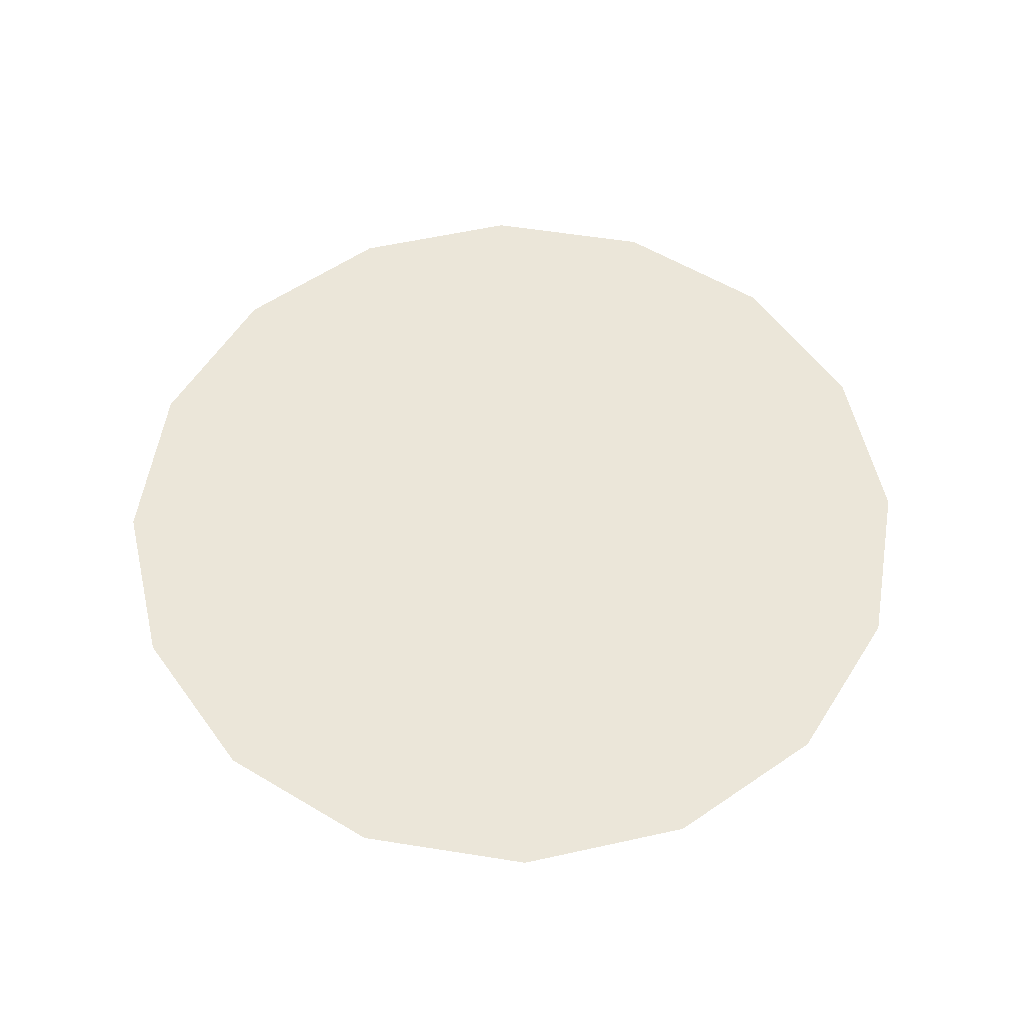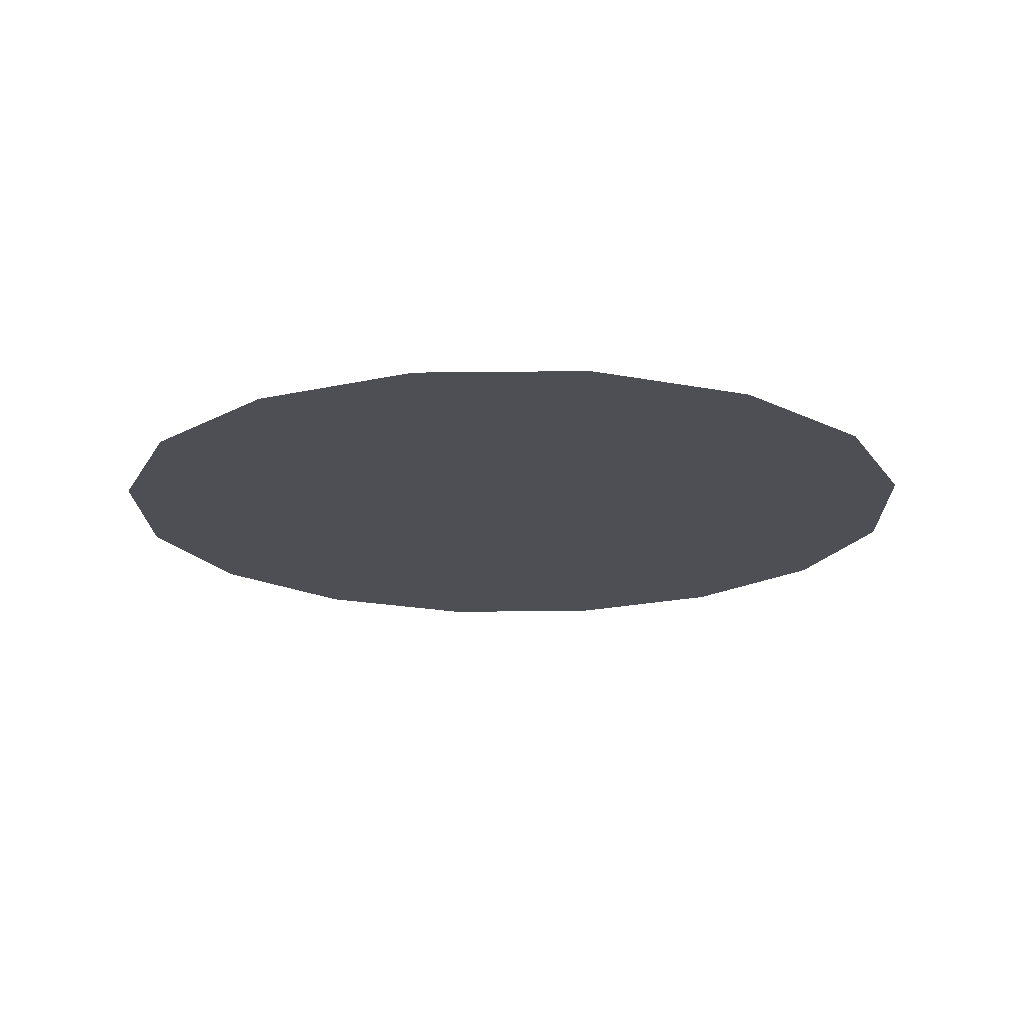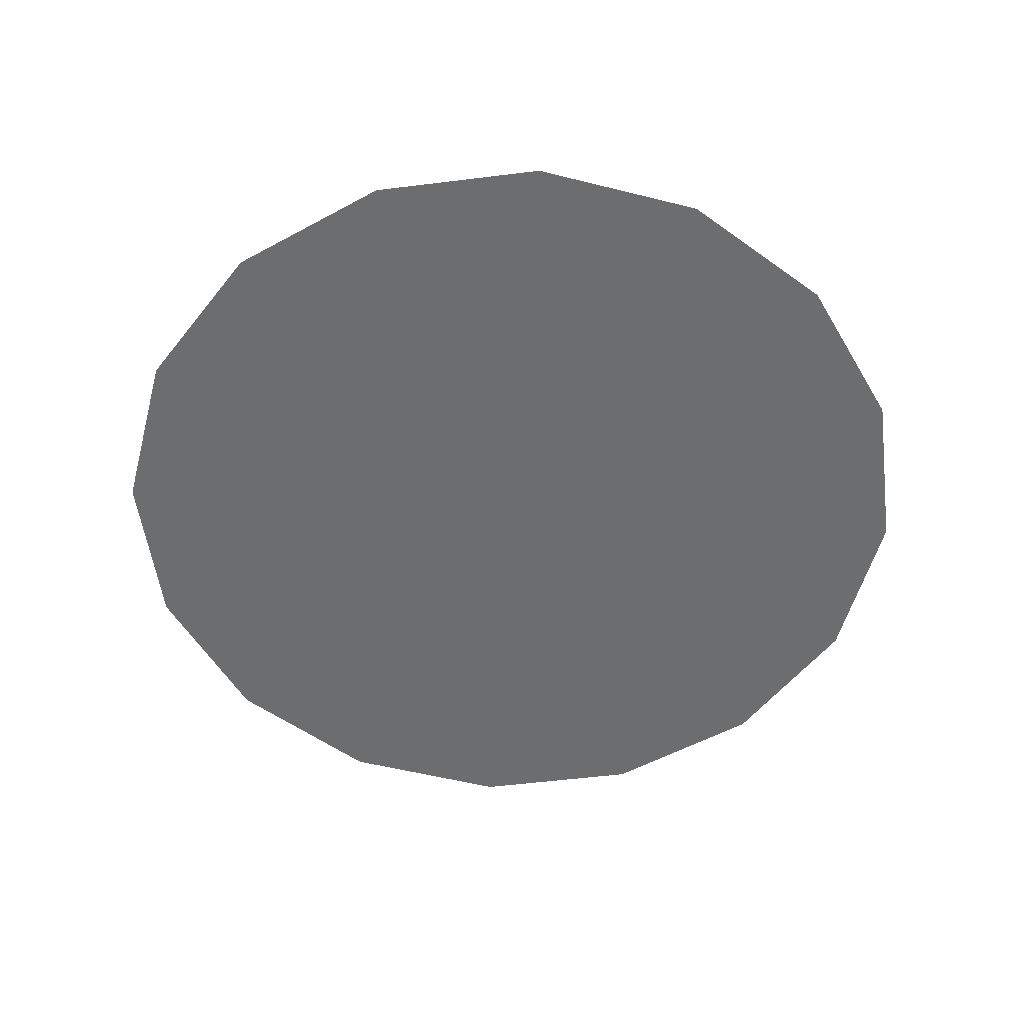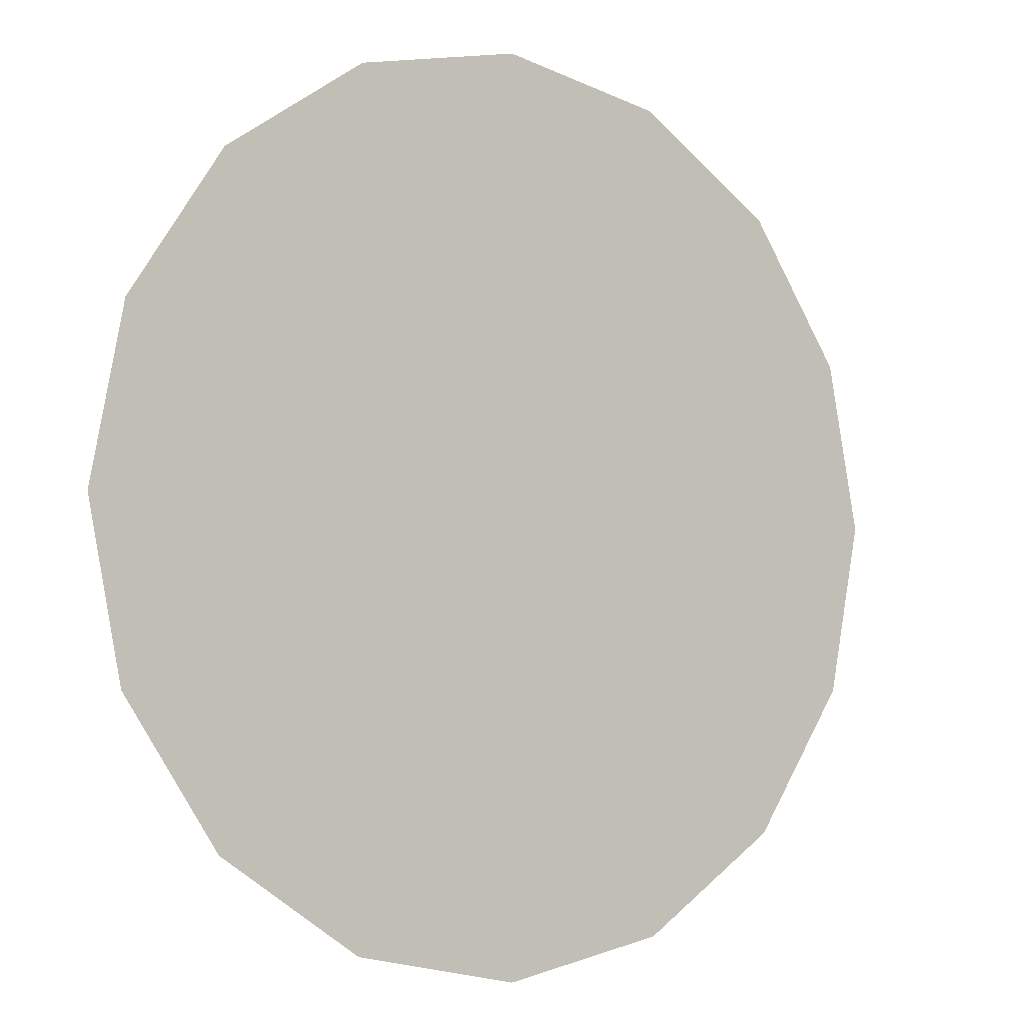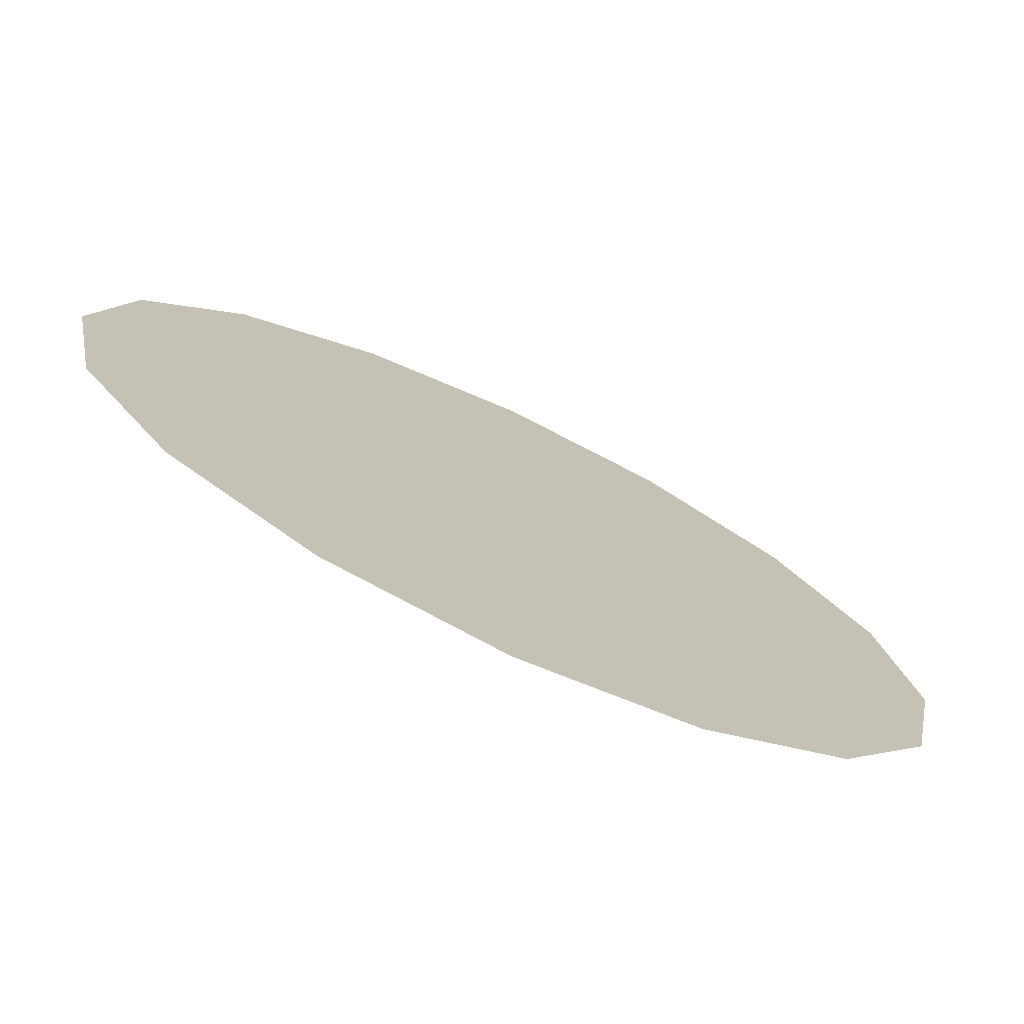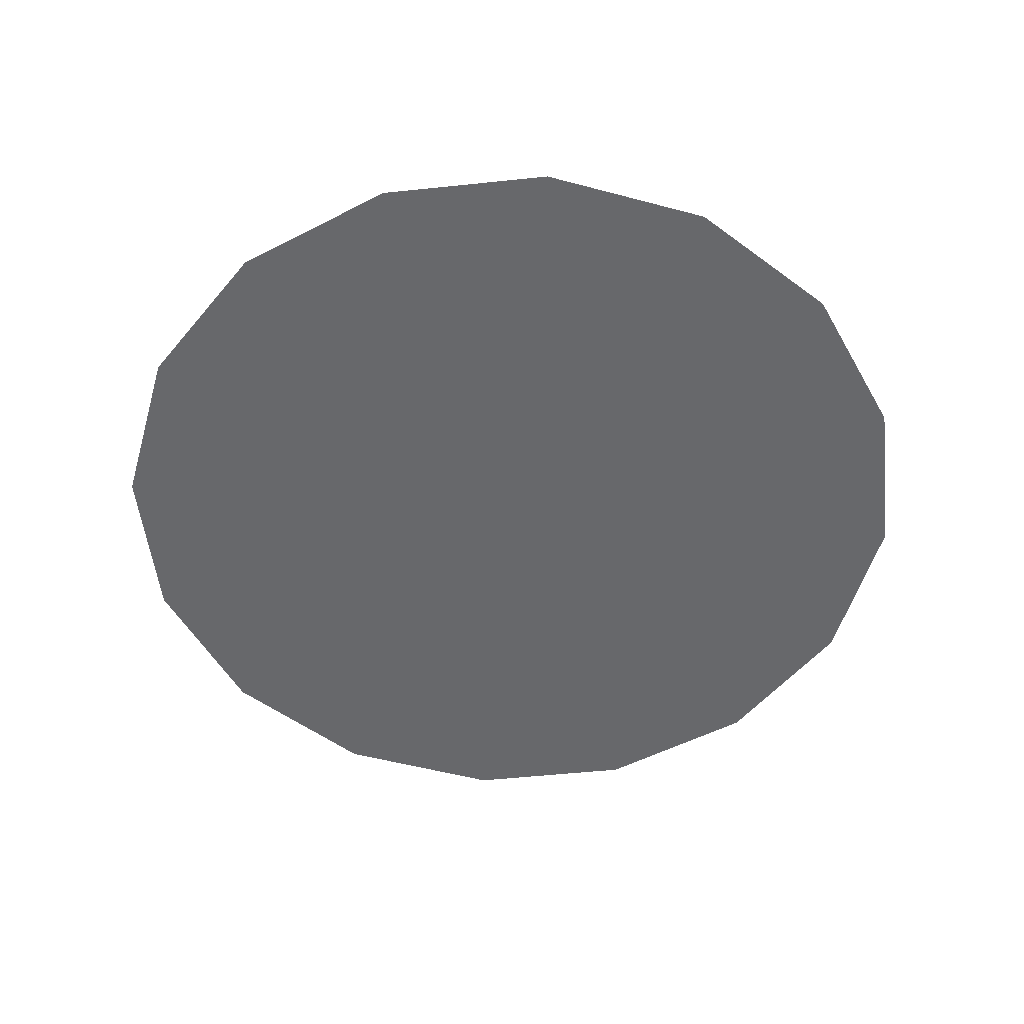
<metadata>
{"format":"obj","ext":"obj","renderer":"f3d","projection":"perspective","resolution":1024,"background":"white","views":[{"elev":56.7,"azim":43.2,"up":"+Z"},{"elev":-18.3,"azim":35.1,"up":"+Z"},{"elev":-53.9,"azim":-71.2,"up":"+Z"},{"elev":-4.1,"azim":144.6,"up":"+Y"},{"elev":-75.2,"azim":154.8,"up":"+Y"},{"elev":-52.4,"azim":40.2,"up":"+Z"}]}
</metadata>
<code>
v -0 -0.127 0.2764
v 0.0486 -0.1173 0.2764
v 0.0898 -0.0898 0.2764
v 0.1173 -0.0486 0.2764
v 0.127 0 0.2764
v 0.1173 0.0486 0.2764
v 0.0898 0.0898 0.2764
v 0.0486 0.1173 0.2764
v 0 0.127 0.2764
v -0.0486 0.1173 0.2764
v -0.0898 0.0898 0.2764
v -0.1173 0.0486 0.2764
v -0.127 0 0.2764
v -0.1173 -0.0486 0.2764
v -0.0898 -0.0898 0.2764
v -0.0486 -0.1173 0.2764
f 1 2 3 4 5 6 7 8 9 10 11 12 13 14 15 16

</code>
